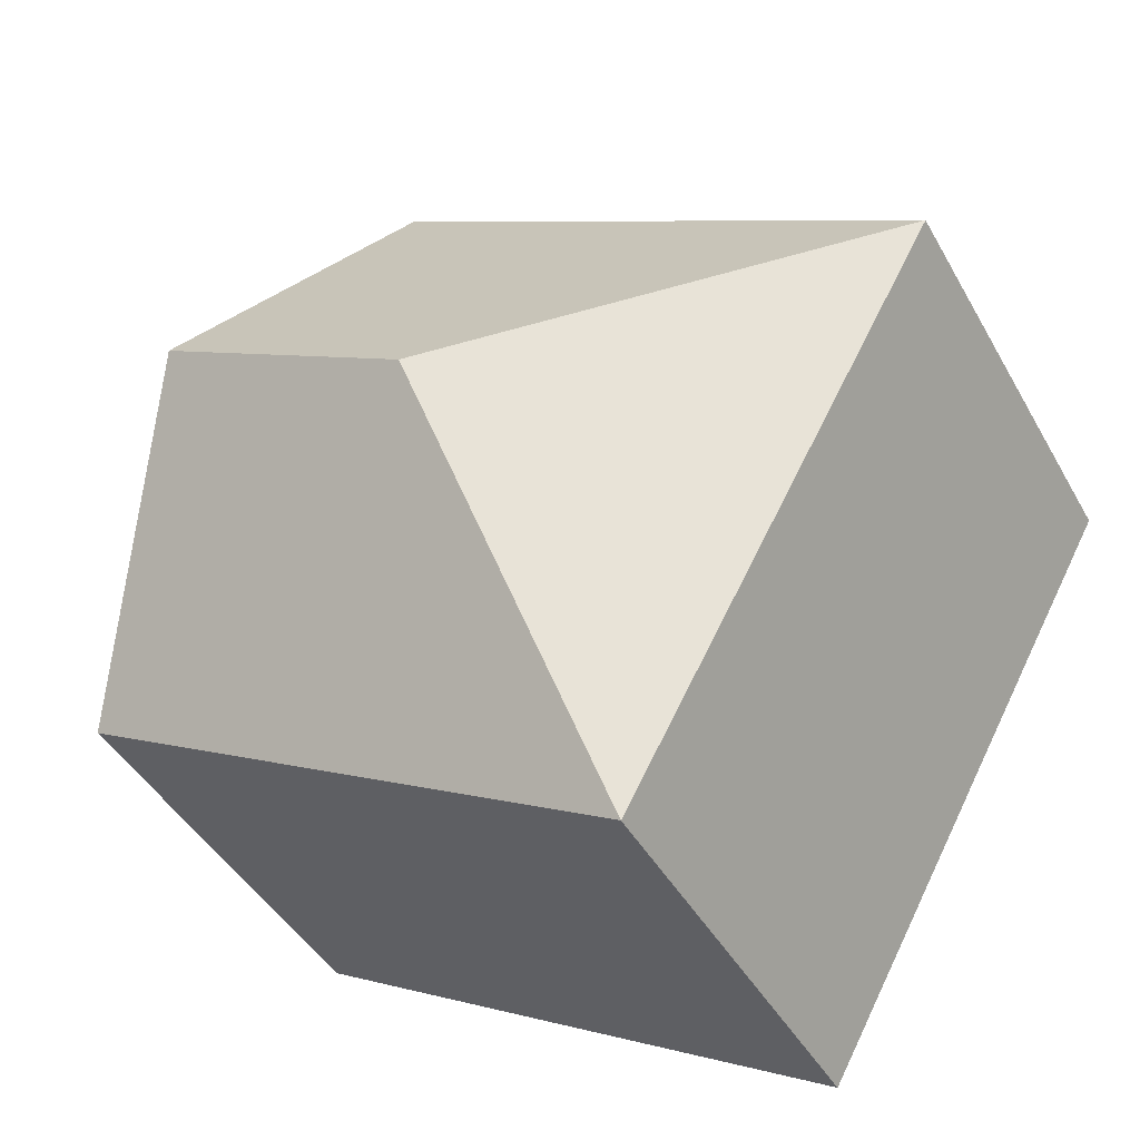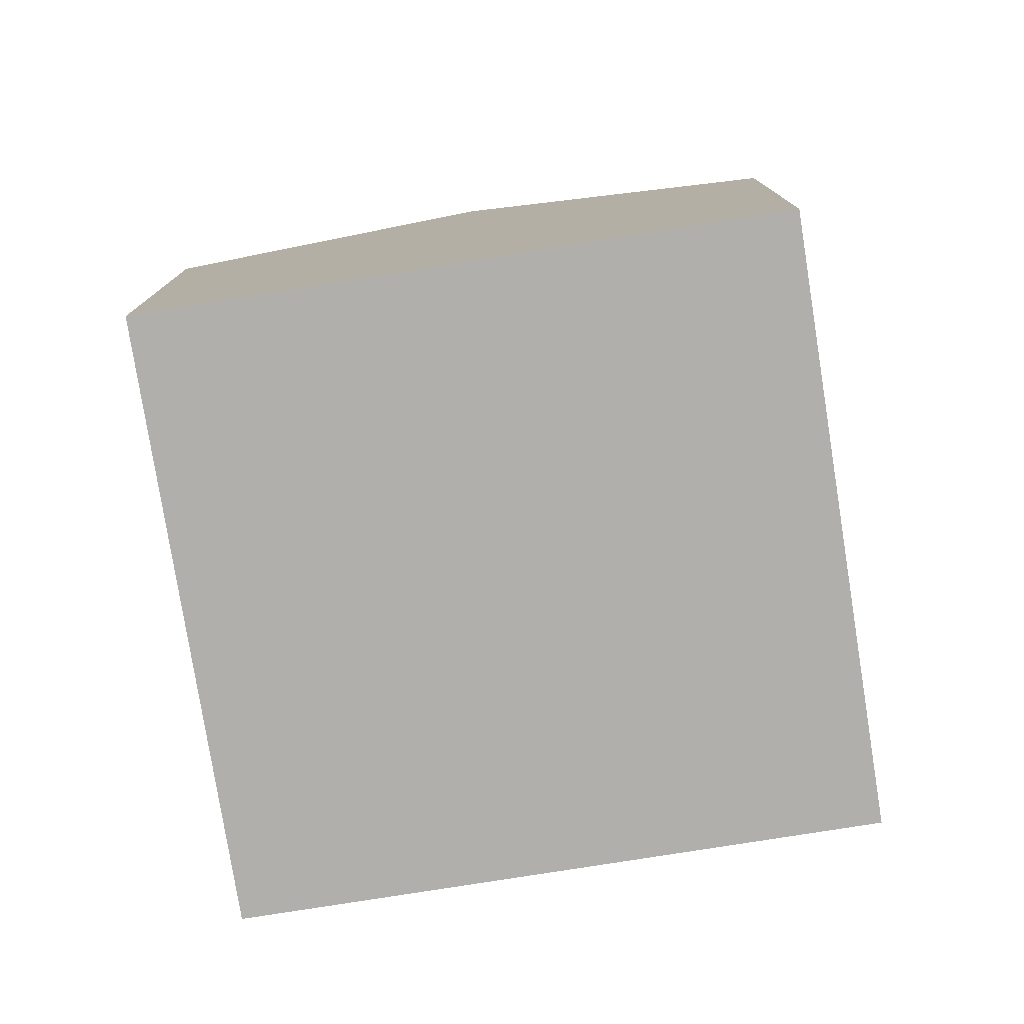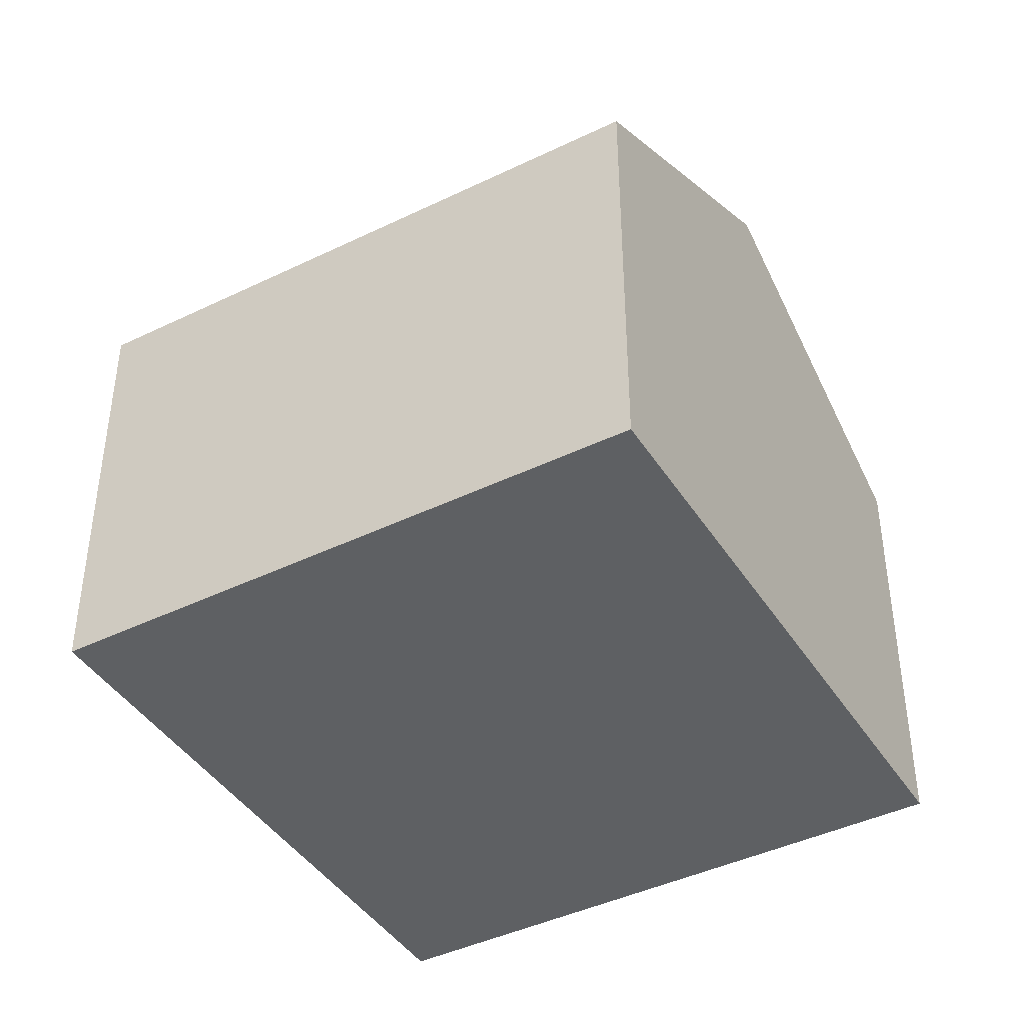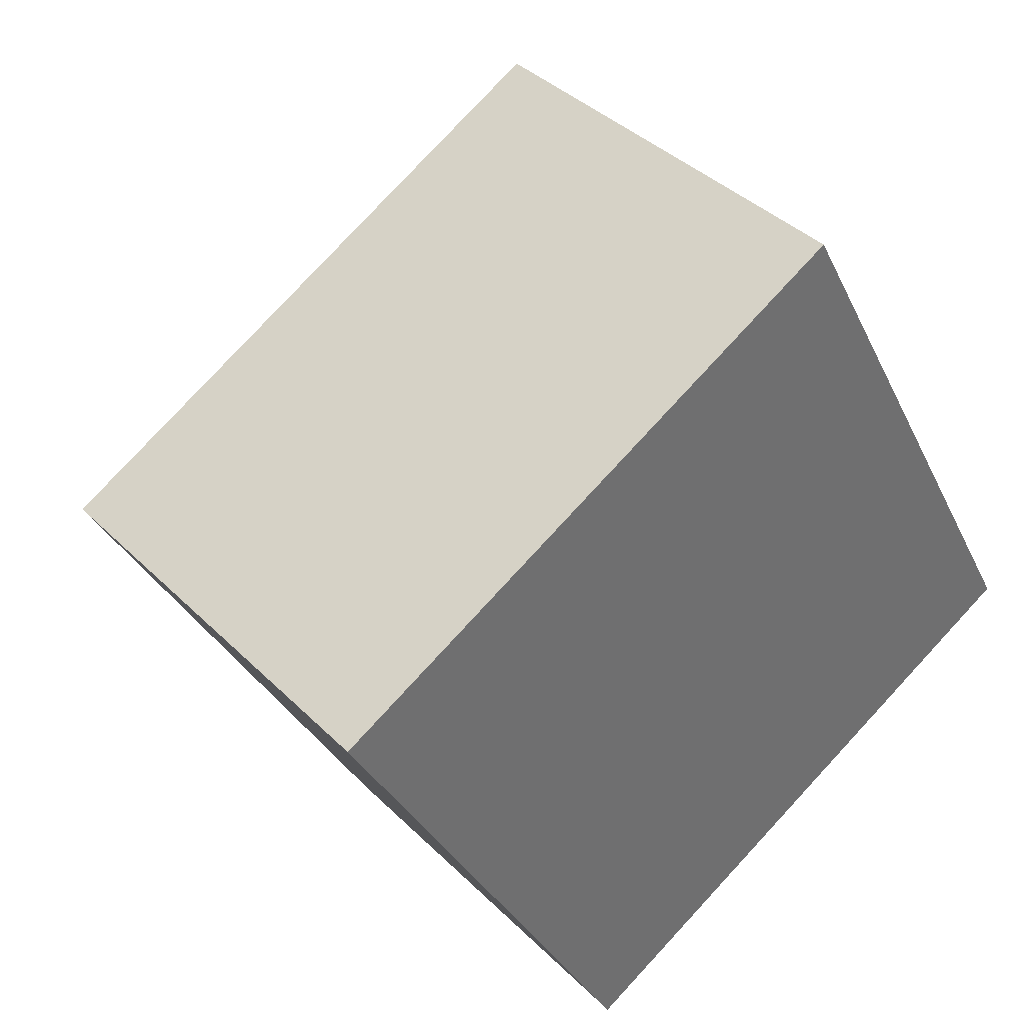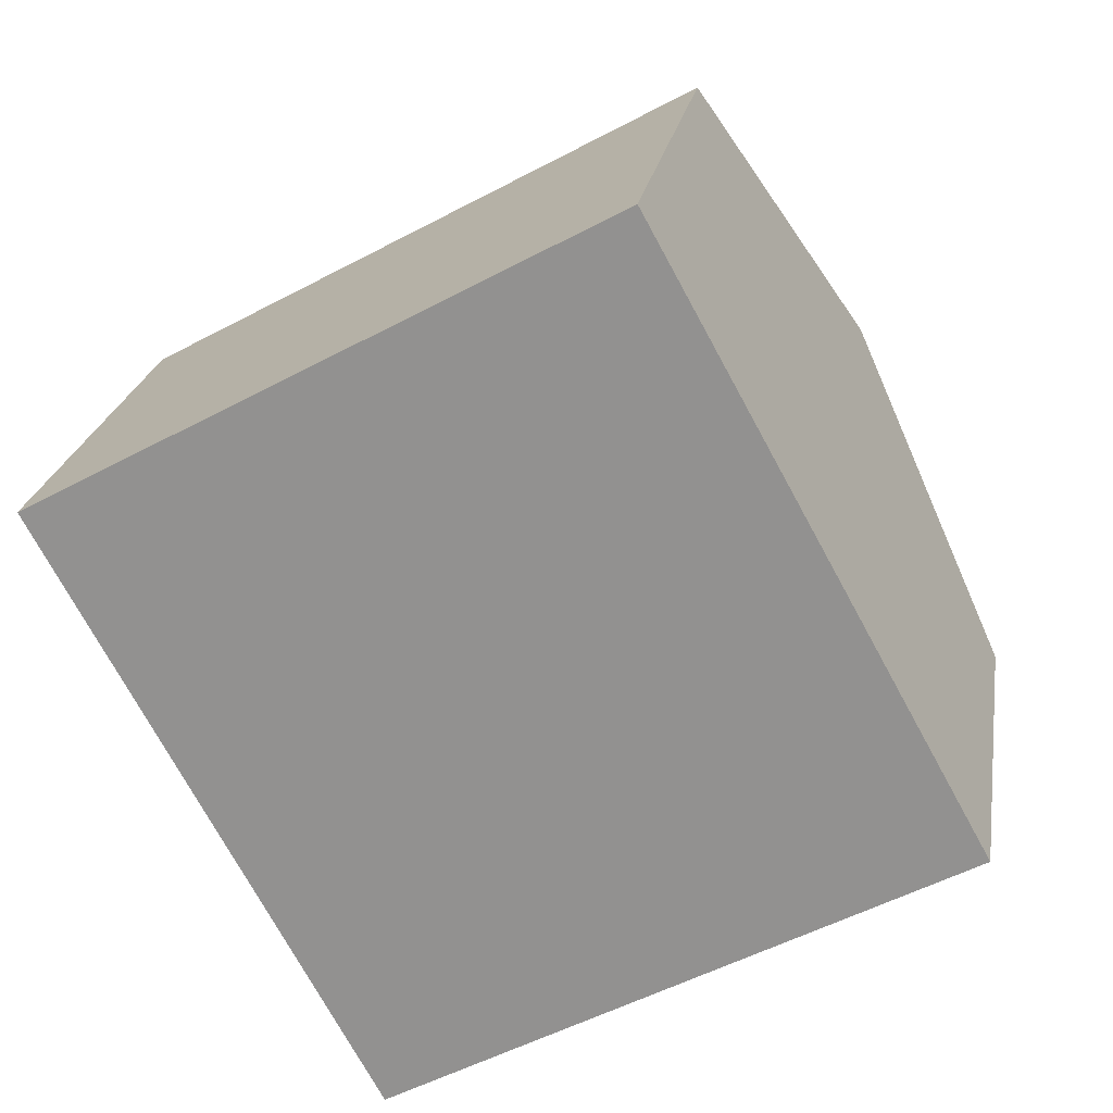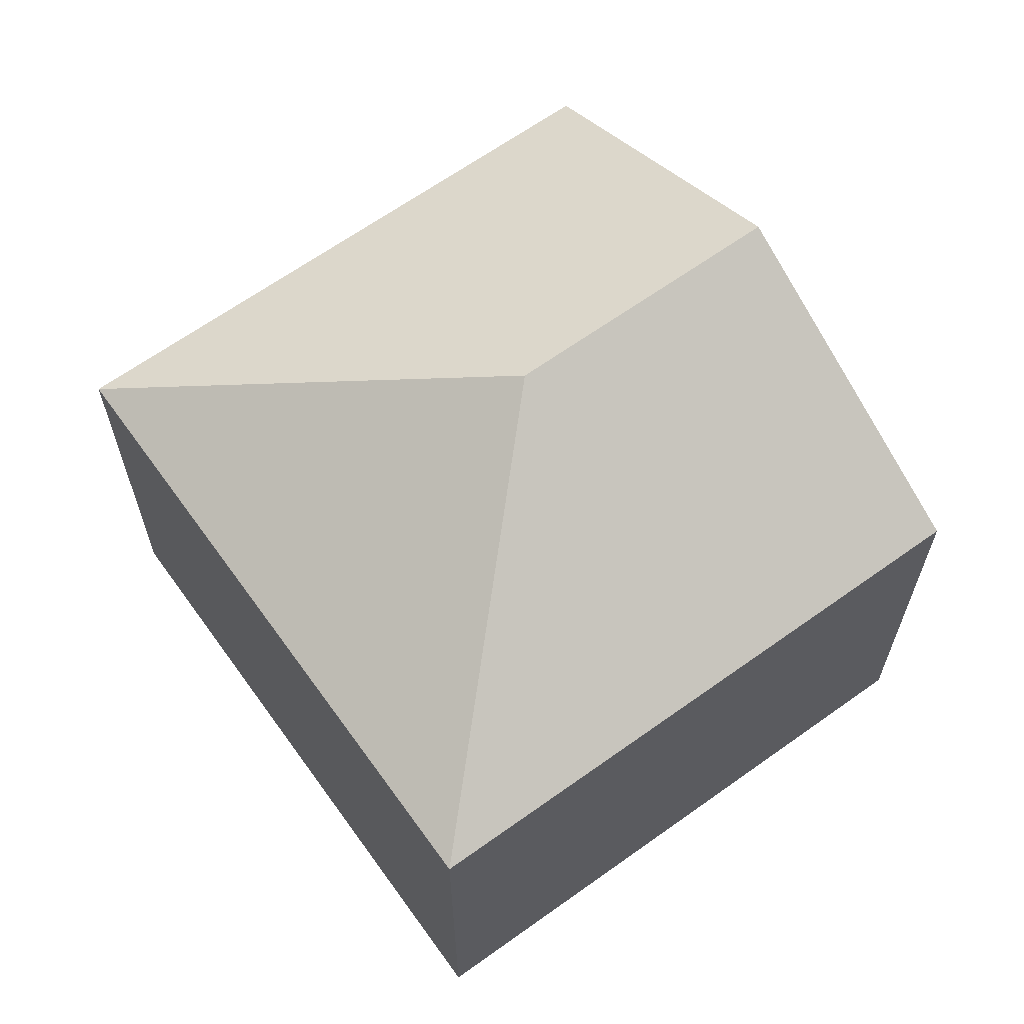
<metadata>
{"format":"obj","ext":"obj","renderer":"f3d","projection":"perspective","resolution":1024,"background":"white","views":[{"elev":-43.3,"azim":-152.7,"up":"+Z"},{"elev":-78.2,"azim":70.2,"up":"+Y"},{"elev":-42.6,"azim":1.2,"up":"+Y"},{"elev":38.4,"azim":-39.1,"up":"+Z"},{"elev":22.2,"azim":9.1,"up":"+Z"},{"elev":65.2,"azim":-64.6,"up":"+Y"}]}
</metadata>
<code>
v  4.677 2.376 -1.482
v  2.414 3.301 -0.7
v  3.82 3.301 0.075
v  1.715 2.376 -3.114
v  2.962 2.376 1.631
v  0 2.376 1.455e-16
v  2.962 -9.987e-17 1.631
v  3.82 -4.592e-18 0.075
v  4.677 9.075e-17 -1.482
v  1.715 1.907e-16 -3.114
v  0 0 0
g defaultobject
f 1 2 3
f 2 1 4
f 2 5 3
f 5 2 6
f 2 4 6
f 7 3 5
f 3 7 1
f 1 7 8
f 1 8 9
f 9 4 1
f 4 9 10
f 10 6 4
f 6 10 11
f 11 5 6
f 5 11 7
f 8 10 9
f 10 8 7
f 10 7 11

</code>
